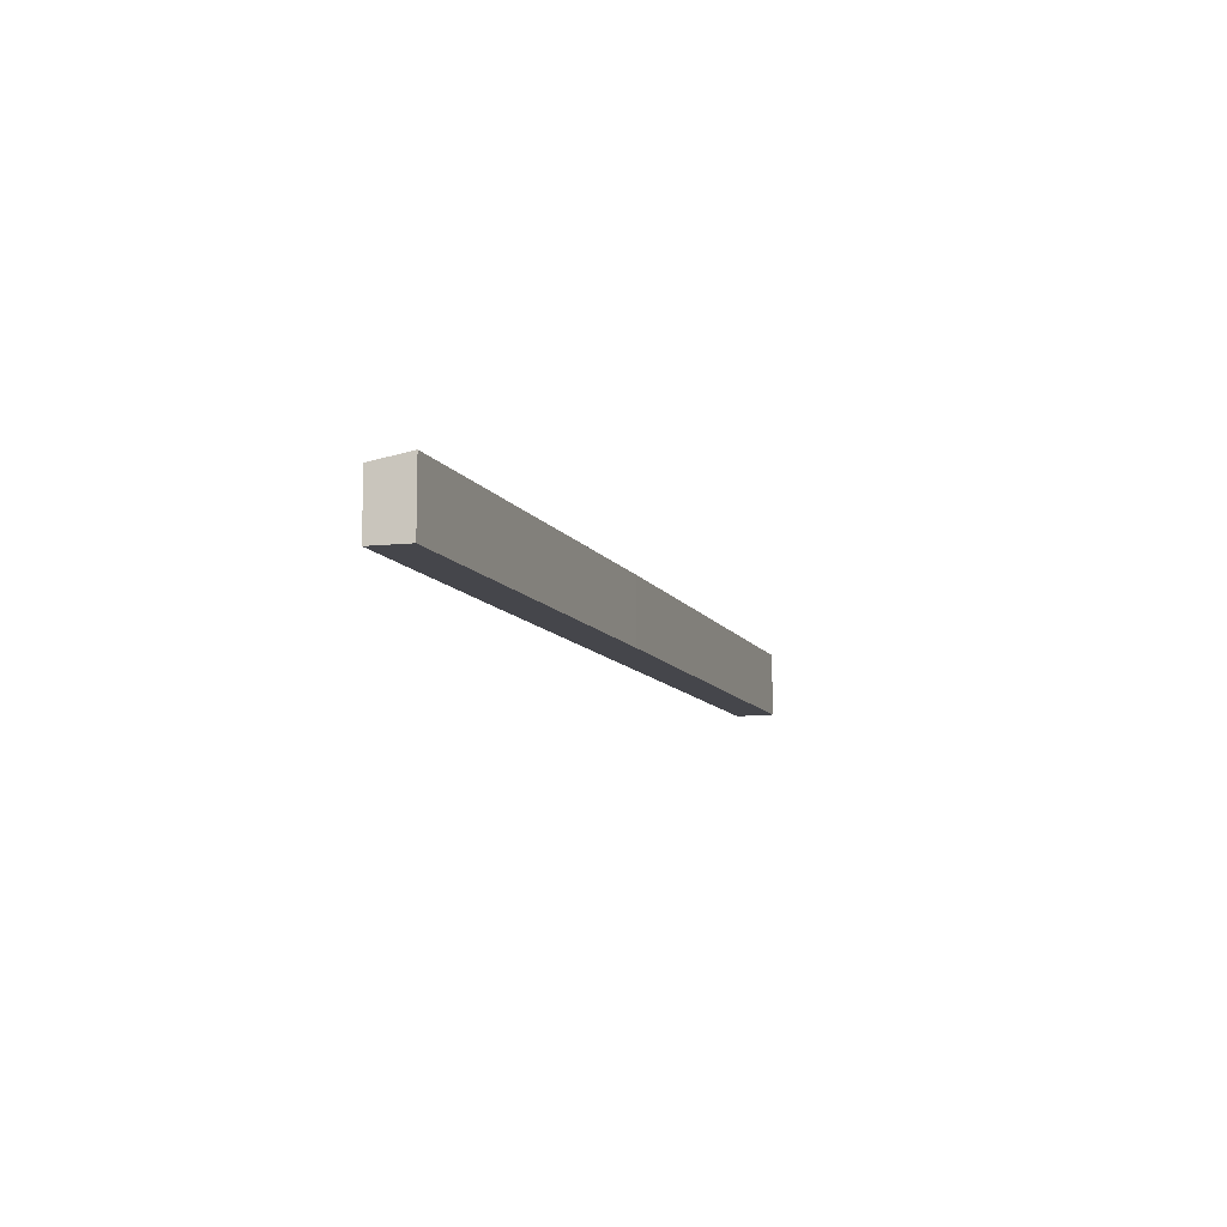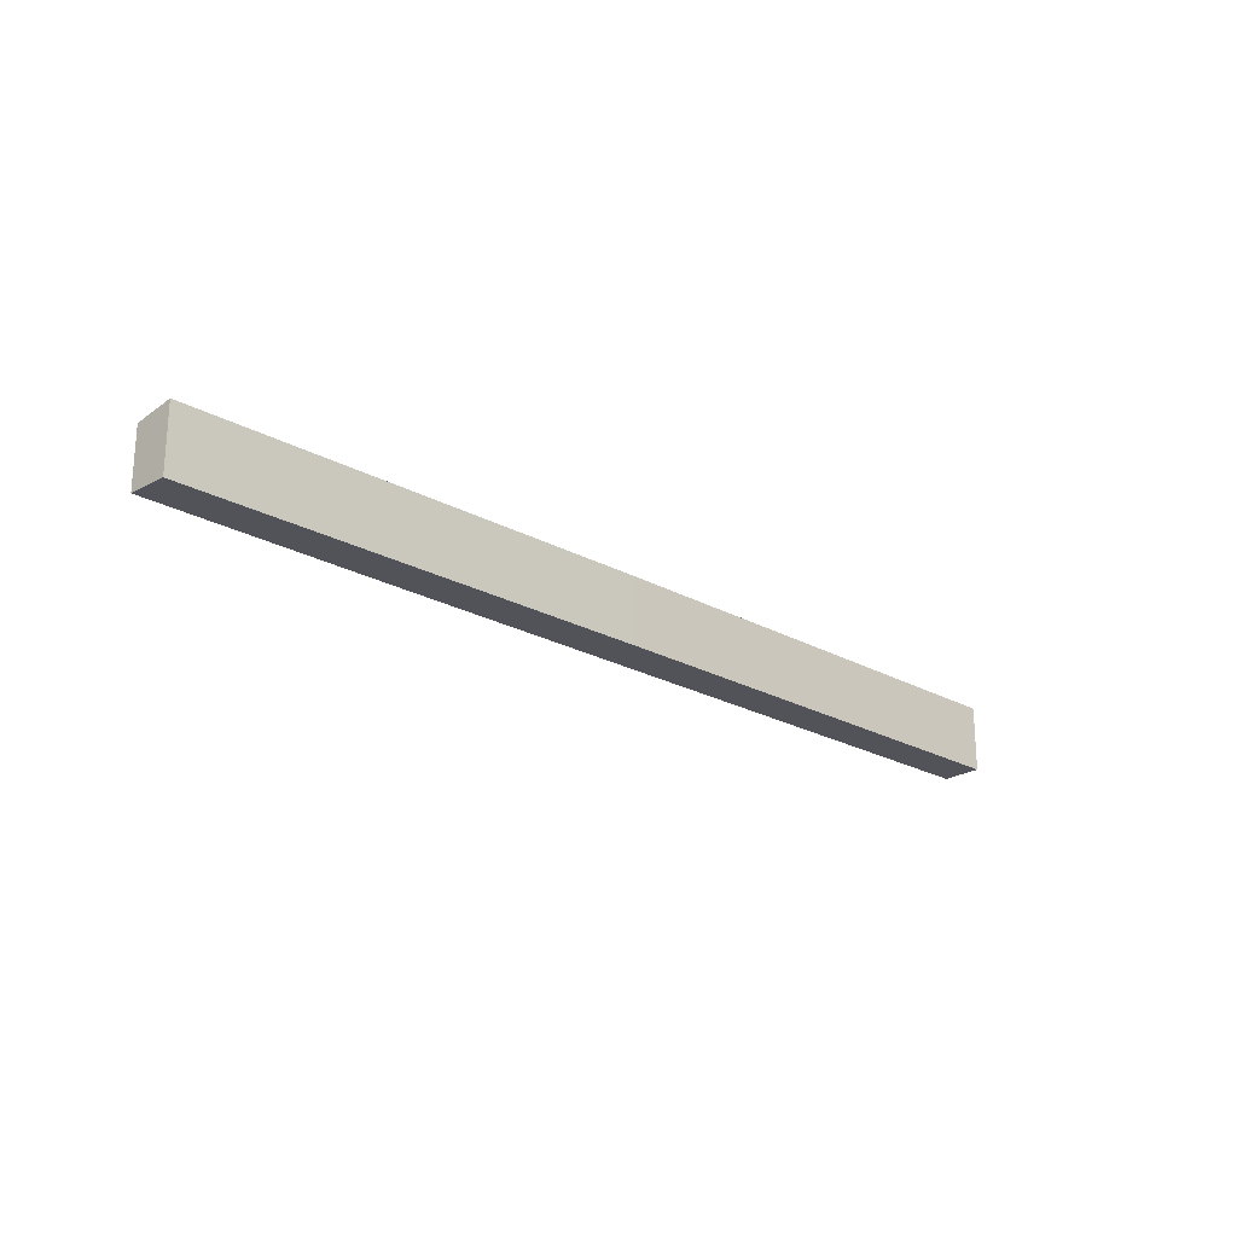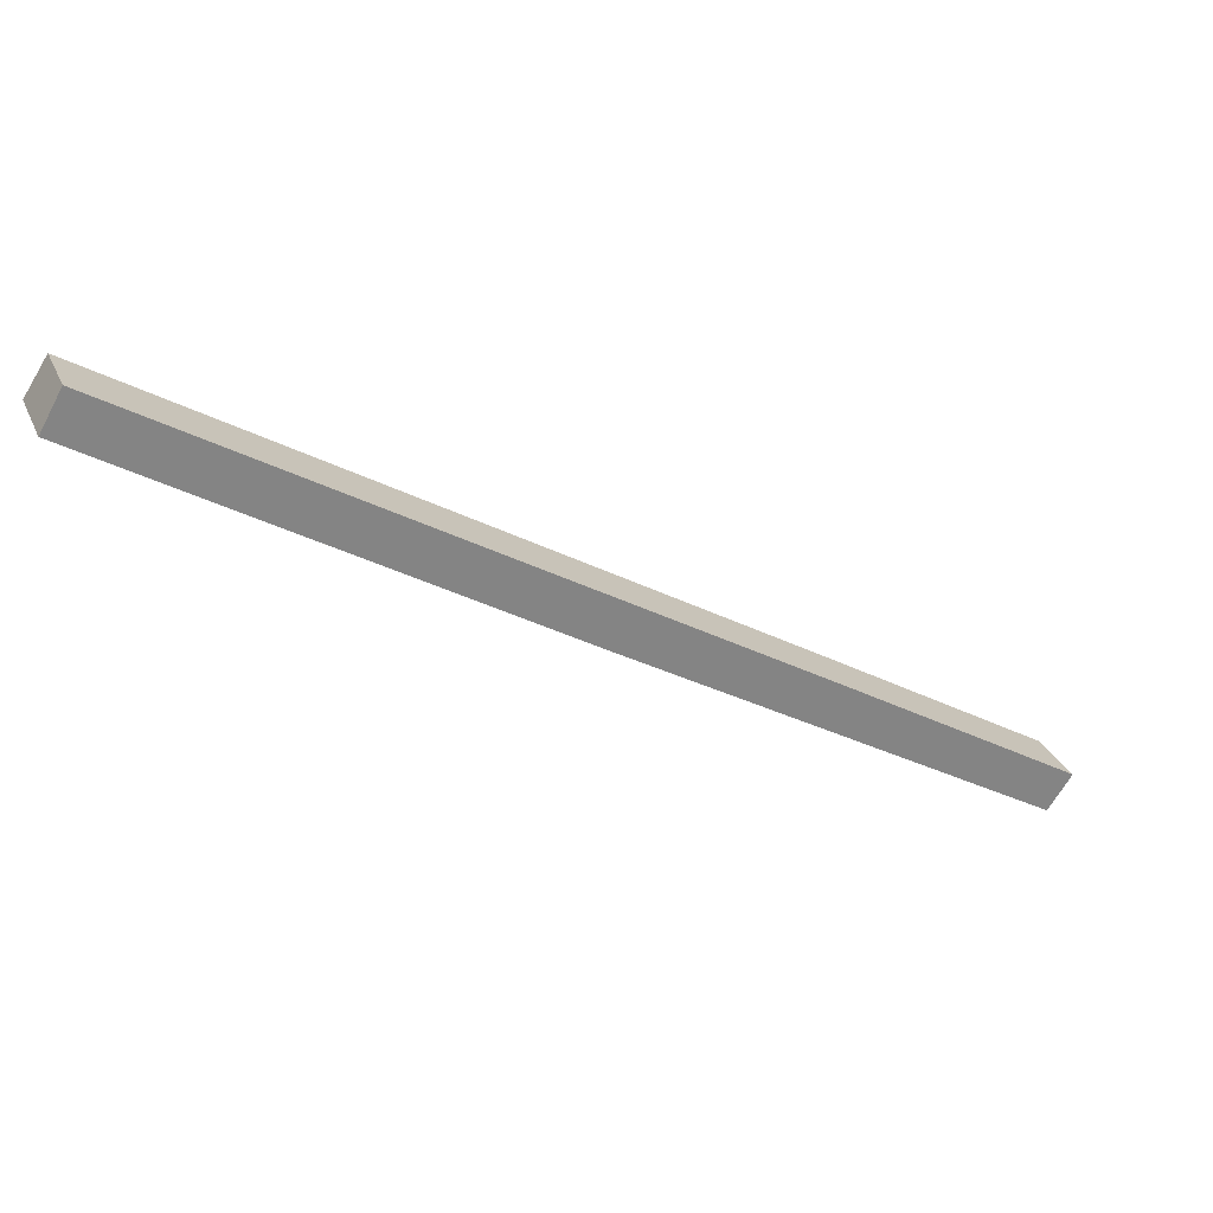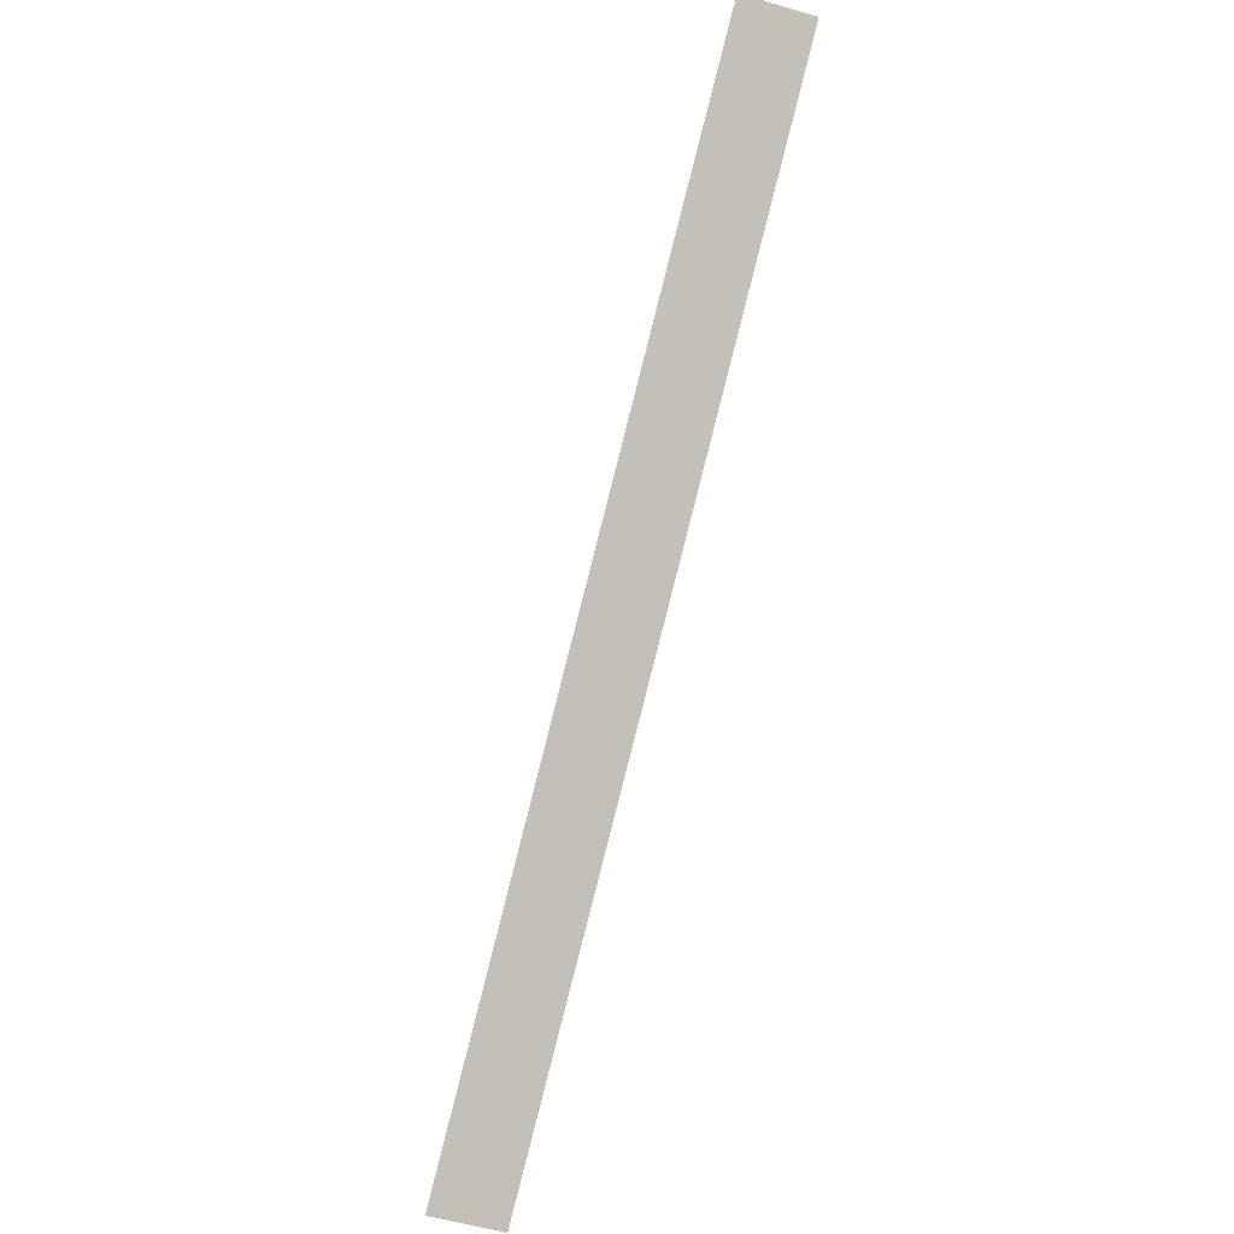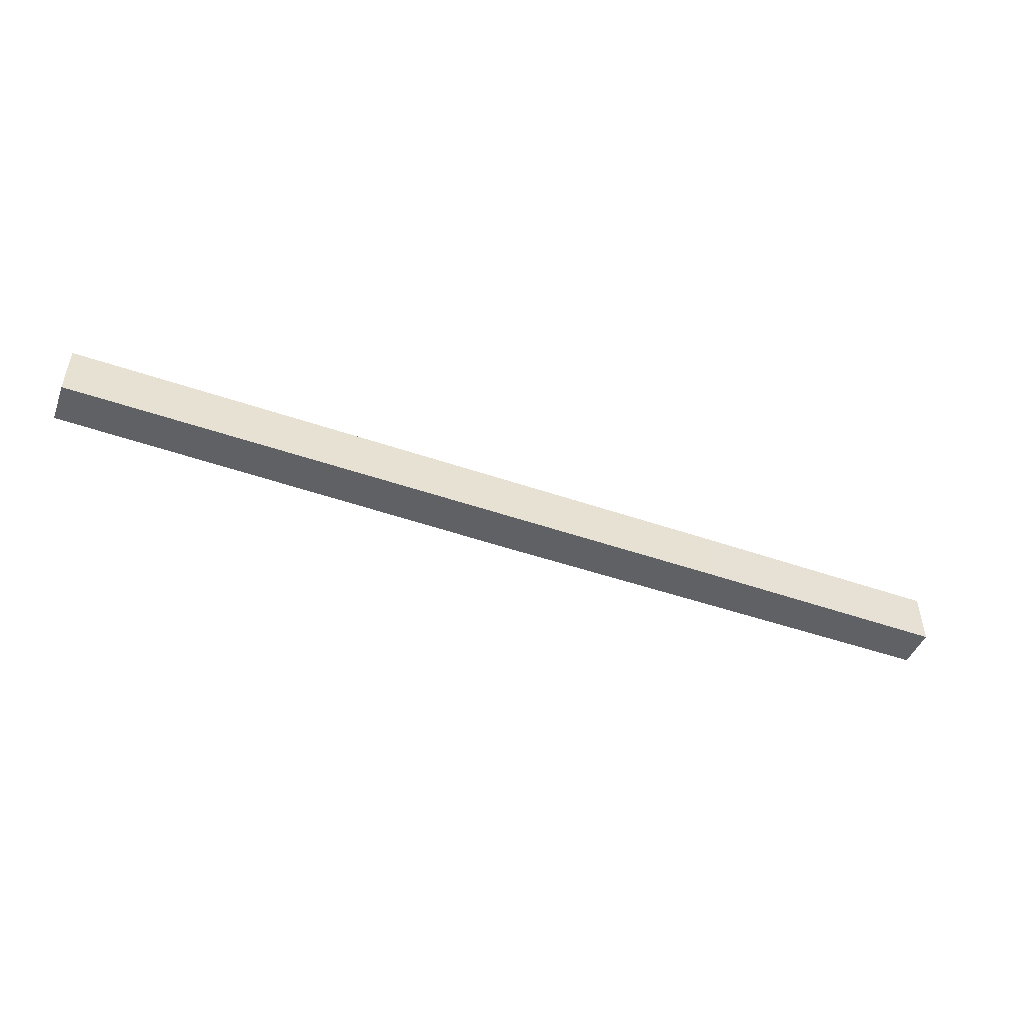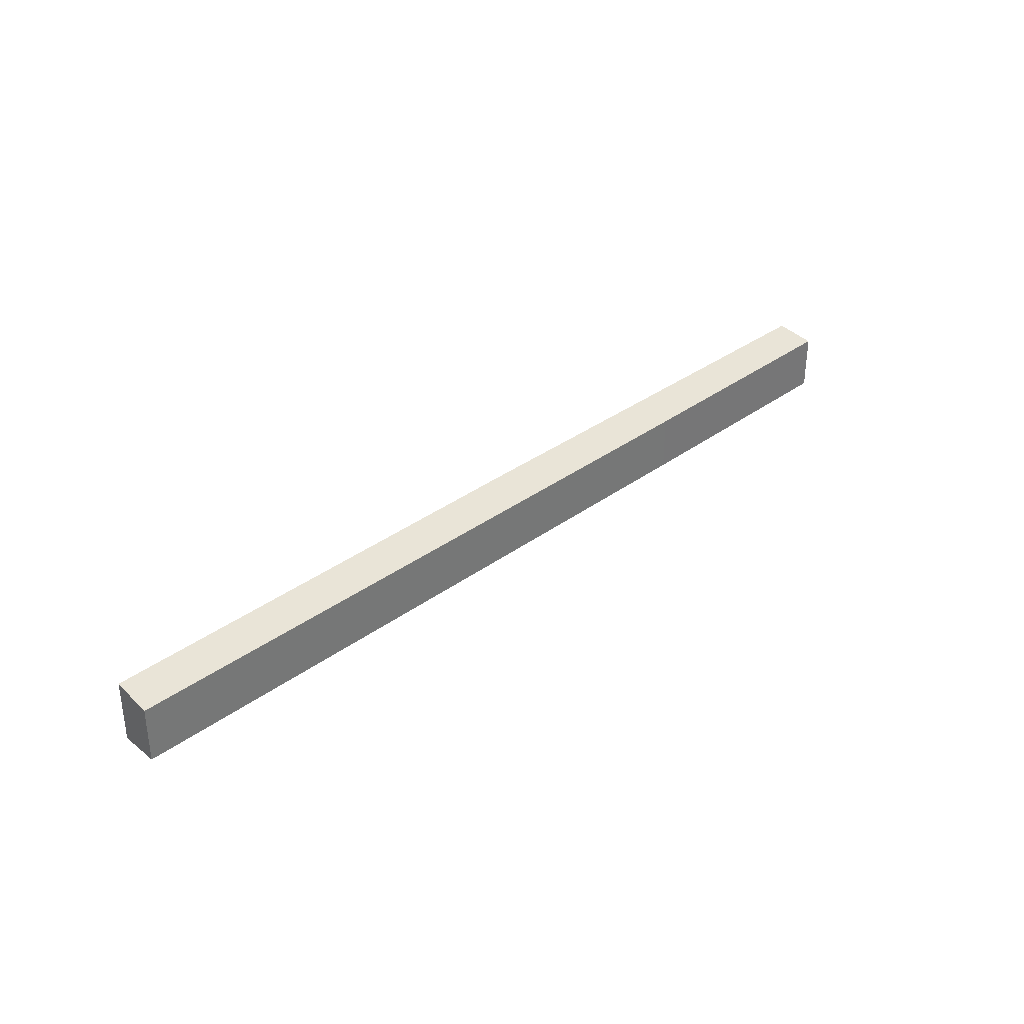
<metadata>
{"format":"obj","ext":"obj","renderer":"f3d","projection":"perspective","resolution":1024,"background":"white","views":[{"elev":-10.0,"azim":139.7,"up":"+Y"},{"elev":-22.7,"azim":167.4,"up":"+Y"},{"elev":28.8,"azim":-20.8,"up":"+Z"},{"elev":-56.6,"azim":-106.8,"up":"+Z"},{"elev":-50.1,"azim":10.4,"up":"+Y"},{"elev":34.7,"azim":-13.4,"up":"+Y"}]}
</metadata>
<code>
v  0.65 1.905 1.138
v  13.46 2.141 -8.173
v  0 2.134 1.307e-16
v  17.2 1.901 -8.823
v  26.79 2.128 -16.12
v  20.29 1.901 -10.68
v  27.52 1.905 -15.07
v  26.79 9.869e-16 -16.12
v  27.52 9.228e-16 -15.07
v  13.46 5.005e-16 -8.173
v  0 0 0
v  0.65 -6.968e-17 1.138
v  20.29 6.541e-16 -10.68
v  17.2 5.403e-16 -8.823
g defaultobject
f 1 2 3
f 2 1 4
f 2 4 5
f 5 4 6
f 5 6 7
f 7 8 5
f 8 7 9
f 8 2 5
f 2 8 10
f 2 10 3
f 3 10 11
f 11 1 3
f 1 11 12
f 6 9 7
f 9 6 13
f 13 6 4
f 13 4 14
f 14 4 1
f 14 1 12
f 10 12 11
f 12 10 14
f 14 10 8
f 14 8 13
f 13 8 9

</code>
